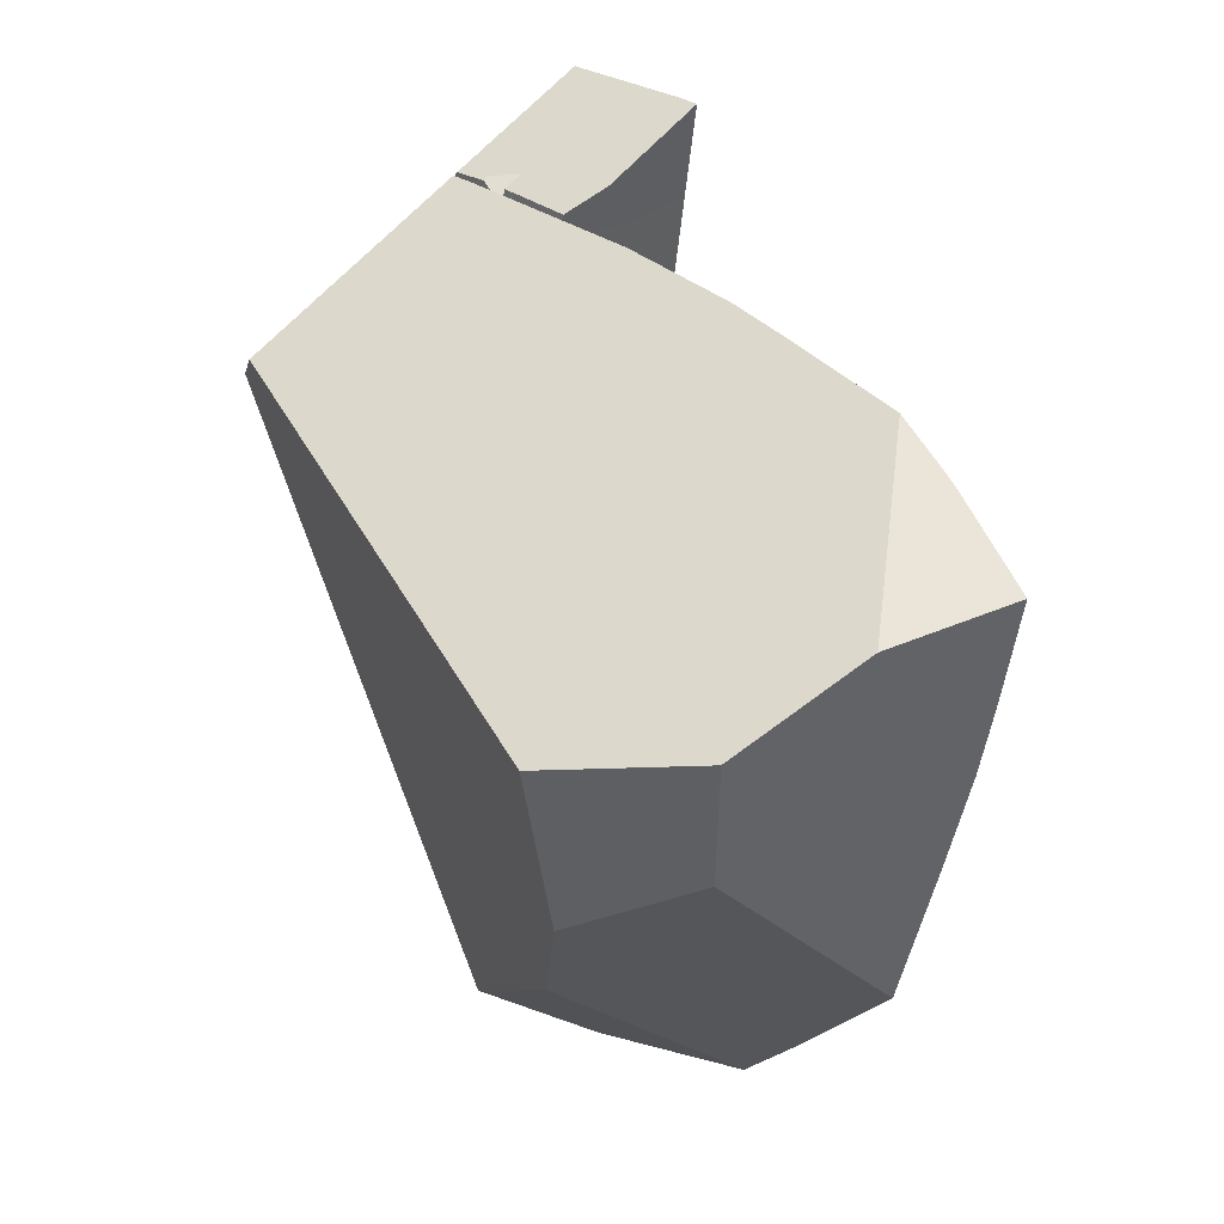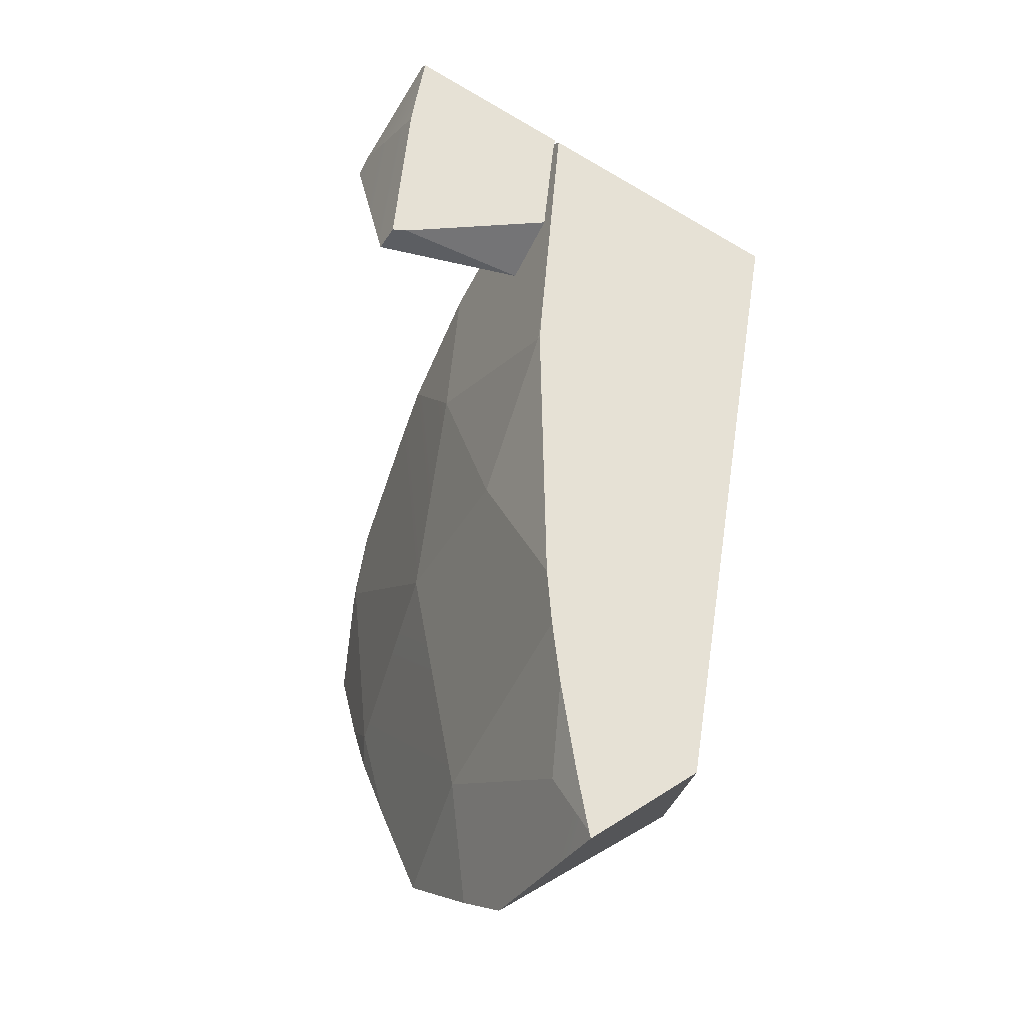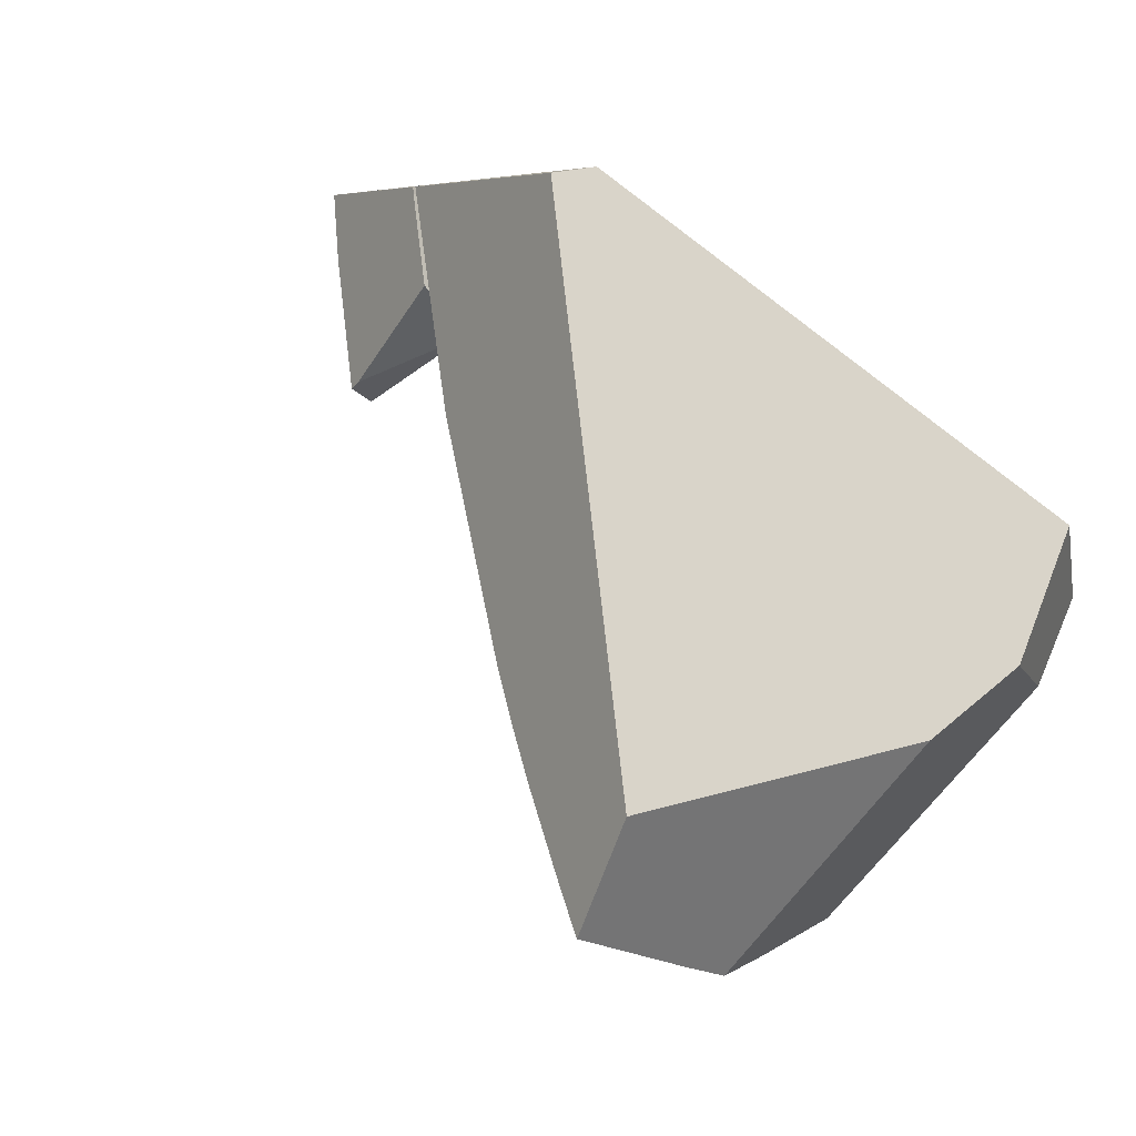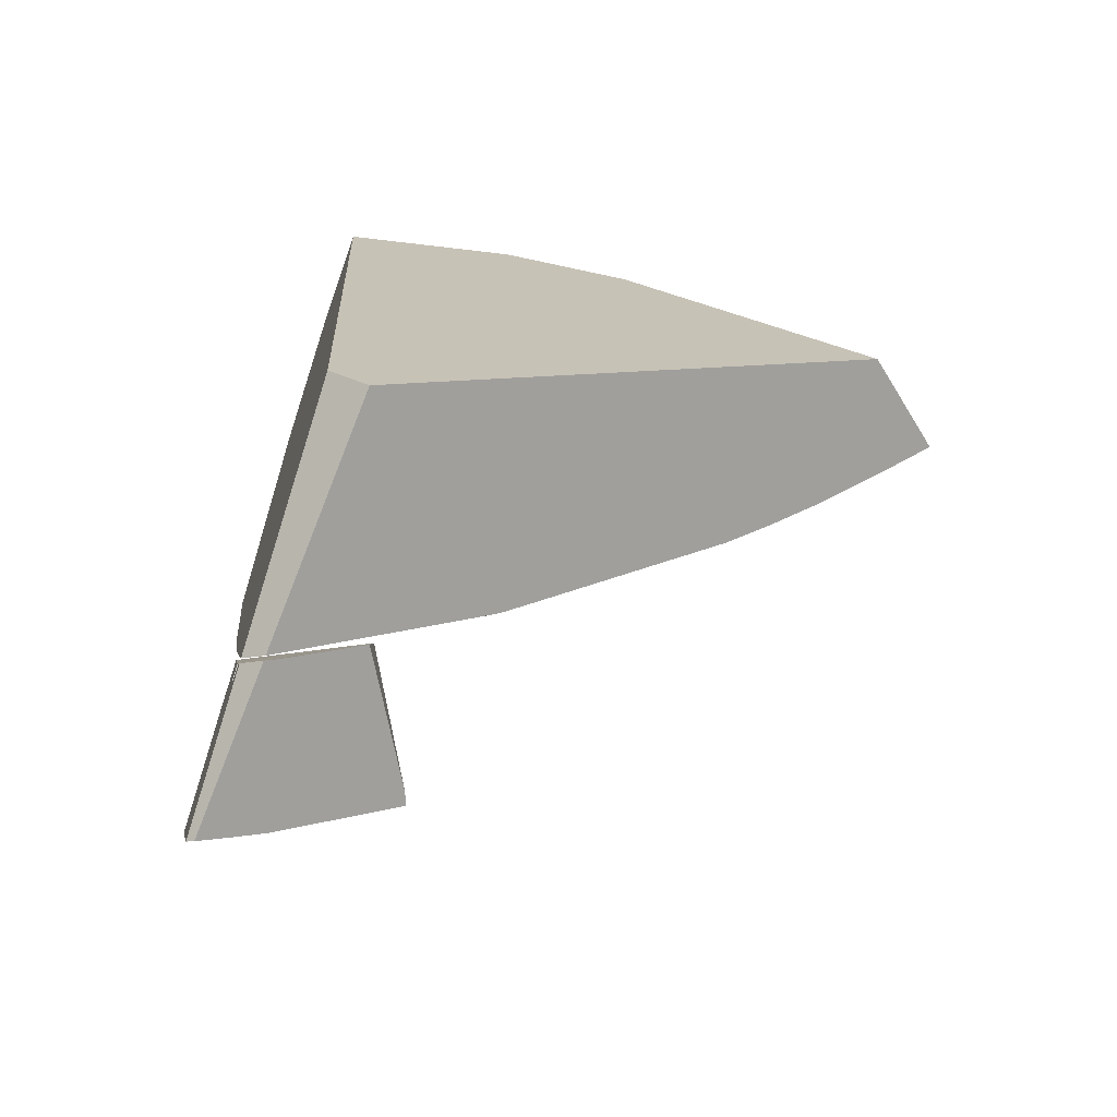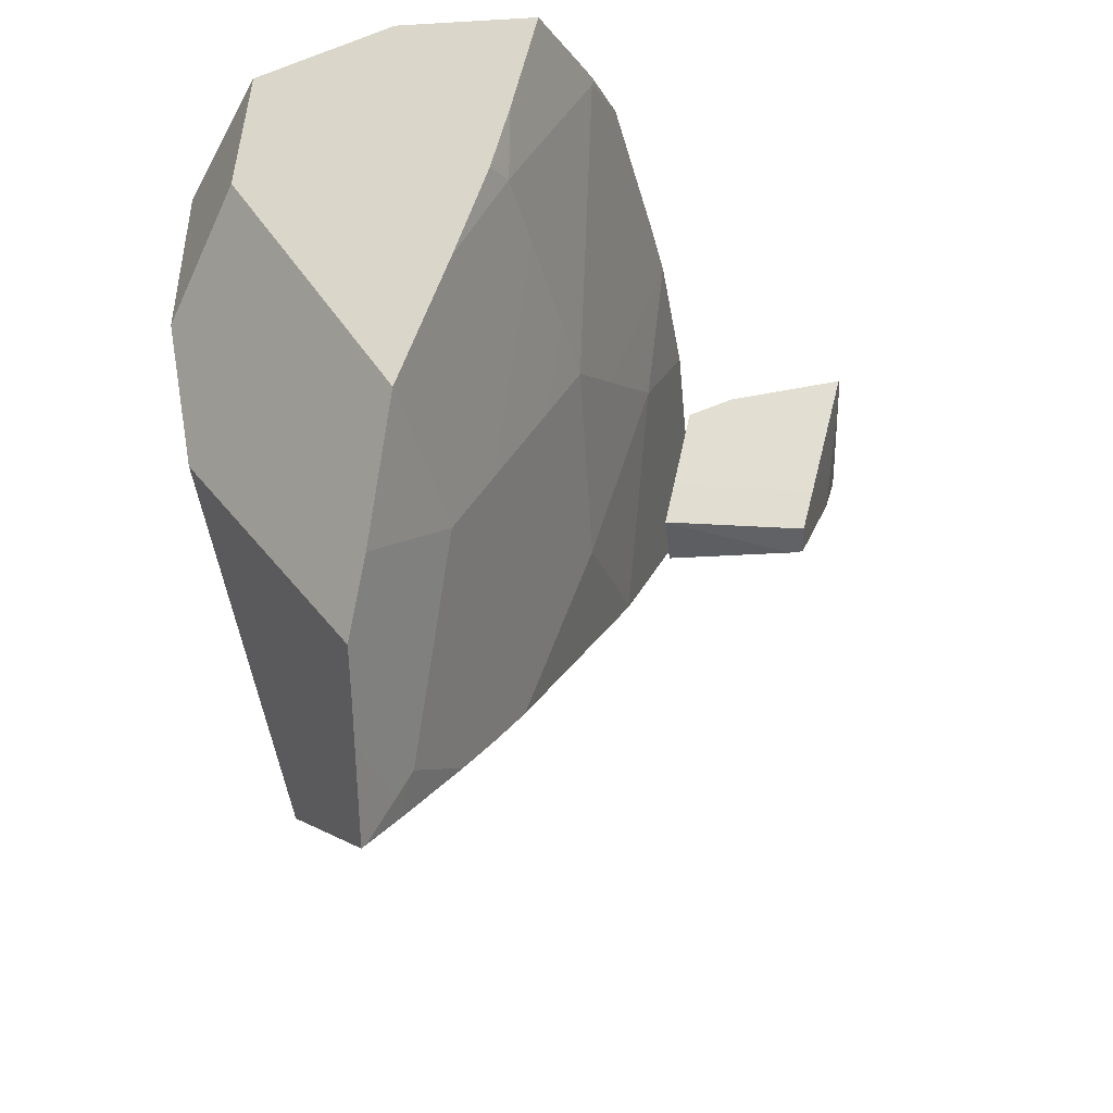
<metadata>
{"format":"obj","ext":"obj","renderer":"f3d","projection":"perspective","resolution":1024,"background":"white","views":[{"elev":48.7,"azim":97.9,"up":"+Y"},{"elev":-69.1,"azim":-64.5,"up":"+Y"},{"elev":48.7,"azim":29.4,"up":"+Z"},{"elev":51.5,"azim":-82.3,"up":"+Z"},{"elev":-28.5,"azim":148.3,"up":"+Y"}]}
</metadata>
<code>
g  Instance
v -5.743 -51.27 -6.886
v -5.737 -51.26 -6.891
v -5.515 -51.34 -7.064
v -5.515 -51.34 -7.064
v -5.737 -51.26 -6.891
v -5.524 -51.31 -7.062
v -6.706 -52.62 -5.471
v -6.715 -52.63 -5.457
v -6.784 -52.54 -5.414
v -4.751 -53.52 -6.767
v -5.17 -53.24 -6.627
v -4.672 -53.03 -7.077
v -4.672 -53.03 -7.077
v -5.17 -53.24 -6.627
v -4.673 -53.03 -7.078
v -5.17 -53.24 -6.627
v -5.343 -53.95 -6.064
v -5.84 -53.61 -5.826
v -5.84 -53.61 -5.826
v -5.343 -53.95 -6.064
v -5.661 -53.8 -5.876
v -5.515 -51.34 -7.064
v -5.062 -52.07 -7.195
v -5.783 -52.32 -6.542
v -5.515 -51.34 -7.064
v -5.466 -51.32 -7.103
v -5.062 -52.07 -7.195
v -5.062 -52.07 -7.195
v -5.466 -51.32 -7.103
v -5.006 -51.82 -7.296
v -5.006 -51.82 -7.296
v -5.466 -51.32 -7.103
v -5.097 -51.39 -7.343
v -6.377 -51.44 -6.275
v -6.42 -51.95 -6.081
v -6.739 -51.55 -5.864
v -6.706 -52.62 -5.471
v -6.42 -51.95 -6.081
v -6.201 -52.74 -5.966
v -4.942 -52.1 -7.26
v -4.833 -52.49 -7.188
v -5.062 -52.07 -7.195
v -5.783 -52.32 -6.542
v -6.201 -52.74 -5.966
v -6.42 -51.95 -6.081
v -7.691 -51.86 -5.672
v -7.71 -51.9 -5.63
v -7.782 -51.8 -5.567
v -7.859 -51.64 -5.509
v -7.565 -51.52 -5.95
v -7.865 -51.68 -5.491
v -7.865 -51.68 -5.491
v -7.565 -51.52 -5.95
v -7.782 -51.8 -5.567
v -7.782 -51.8 -5.567
v -7.565 -51.52 -5.95
v -7.691 -51.86 -5.672
v -7.243 -51.69 -5.394
v -7.691 -51.86 -5.672
v -7.167 -51.7 -5.346
v -7.167 -51.7 -5.346
v -7.691 -51.86 -5.672
v -7.154 -51.78 -5.335
v -7.261 -51.73 -5.261
v -7.233 -51.73 -5.256
v -7.691 -51.86 -5.672
v -7.691 -51.86 -5.672
v -7.233 -51.73 -5.256
v -7.154 -51.78 -5.335
v -7.243 -51.69 -5.394
v -7.261 -51.73 -5.261
v -7.691 -51.86 -5.672
v -7.339 -52.35 -5.82
v -7.371 -52.35 -5.87
v -6.896 -52.16 -5.492
v -6.896 -52.16 -5.492
v -7.371 -52.35 -5.87
v -7.311 -52.3 -5.964
v -5.17 -53.24 -6.627
v -5.062 -52.07 -7.195
v -4.673 -53.03 -7.078
v -4.673 -53.03 -7.078
v -5.062 -52.07 -7.195
v -4.833 -52.49 -7.188
v -5.062 -52.07 -7.195
v -5.17 -53.24 -6.627
v -5.783 -52.32 -6.542
v -7.303 -51.82 -5.095
v -7.292 -51.76 -5.127
v -7.235 -51.74 -5.208
v -6.42 -51.95 -6.081
v -6.706 -52.62 -5.471
v -7.272 -51.91 -5.097
v -7.272 -51.91 -5.097
v -6.706 -52.62 -5.471
v -6.784 -52.54 -5.414
v -7.272 -51.91 -5.097
v -7.309 -51.86 -5.073
v -6.42 -51.95 -6.081
v -6.42 -51.95 -6.081
v -7.309 -51.86 -5.073
v -6.739 -51.55 -5.864
v -6.739 -51.55 -5.864
v -7.309 -51.86 -5.073
v -7.235 -51.74 -5.208
v -7.235 -51.74 -5.208
v -7.309 -51.86 -5.073
v -7.303 -51.82 -5.095
v -5.062 -52.07 -7.195
v -5.006 -51.82 -7.296
v -4.942 -52.1 -7.26
v -5.17 -53.24 -6.627
v -4.751 -53.52 -6.767
v -5.343 -53.95 -6.064
v -5.343 -53.95 -6.064
v -4.751 -53.52 -6.767
v -4.891 -53.91 -6.425
v -4.891 -53.91 -6.425
v -4.751 -53.52 -6.767
v -4.791 -53.79 -6.573
v -5.343 -53.95 -6.064
v -4.891 -53.91 -6.425
v -5.203 -54.25 -5.972
v -5.203 -54.25 -5.972
v -4.891 -53.91 -6.425
v -5.182 -54.27 -5.974
v -5.383 -54.07 -5.937
v -5.343 -53.95 -6.064
v -5.203 -54.25 -5.972
v -5.343 -53.95 -6.064
v -5.383 -54.07 -5.937
v -5.661 -53.8 -5.876
v -6.201 -51.39 -6.448
v -5.743 -51.27 -6.886
v -5.783 -52.32 -6.542
v -5.783 -52.32 -6.542
v -5.743 -51.27 -6.886
v -5.515 -51.34 -7.064
v -6.377 -51.44 -6.275
v -6.201 -51.39 -6.448
v -6.42 -51.95 -6.081
v -6.42 -51.95 -6.081
v -6.201 -51.39 -6.448
v -5.783 -52.32 -6.542
v -6.636 -52.72 -5.493
v -6.706 -52.62 -5.471
v -5.997 -53.45 -5.774
v -5.997 -53.45 -5.774
v -6.706 -52.62 -5.471
v -6.201 -52.74 -5.966
v -6.706 -52.62 -5.471
v -6.636 -52.72 -5.493
v -6.708 -52.63 -5.461
v -6.715 -52.63 -5.457
v -6.706 -52.62 -5.471
v -6.708 -52.63 -5.461
v -5.515 -51.34 -7.064
v -5.506 -51.31 -7.075
v -5.466 -51.32 -7.103
v -5.515 -51.34 -7.064
v -5.524 -51.31 -7.062
v -5.506 -51.31 -7.075
v -5.17 -53.24 -6.627
v -5.84 -53.61 -5.826
v -6.201 -52.74 -5.966
v -6.201 -52.74 -5.966
v -5.84 -53.61 -5.826
v -5.997 -53.45 -5.774
v -5.17 -53.24 -6.627
v -6.201 -52.74 -5.966
v -5.783 -52.32 -6.542
v -7.309 -51.76 -5.138
v -7.323 -51.86 -5.084
v -7.25 -51.73 -5.232
v -7.25 -51.73 -5.232
v -7.323 -51.86 -5.084
v -7.308 -51.88 -5.098
v -7.154 -51.78 -5.335
v -6.896 -52.16 -5.492
v -7.127 -51.69 -5.399
v -7.127 -51.69 -5.399
v -6.896 -52.16 -5.492
v -6.971 -51.63 -5.598
v -7.26 -51.95 -5.133
v -7.072 -52.19 -5.262
v -7.154 -51.78 -5.335
v -7.154 -51.78 -5.335
v -7.072 -52.19 -5.262
v -6.896 -52.16 -5.492
v -7.308 -51.88 -5.098
v -7.26 -51.95 -5.133
v -7.25 -51.73 -5.232
v -7.25 -51.73 -5.232
v -7.26 -51.95 -5.133
v -7.233 -51.73 -5.256
v -7.233 -51.73 -5.256
v -7.26 -51.95 -5.133
v -7.154 -51.78 -5.335
v -7.167 -51.7 -5.346
v -7.154 -51.78 -5.335
v -7.127 -51.69 -5.399
v -7.339 -52.35 -5.82
v -6.896 -52.16 -5.492
v -7.072 -52.19 -5.262
v -7.51 -51.5 -6.024
v -7.311 -52.3 -5.964
v -7.565 -51.52 -5.95
v -7.565 -51.52 -5.95
v -7.311 -52.3 -5.964
v -7.691 -51.86 -5.672
v -7.311 -52.3 -5.964
v -7.371 -52.35 -5.87
v -7.691 -51.86 -5.672
v -7.691 -51.86 -5.672
v -7.371 -52.35 -5.87
v -7.466 -52.23 -5.803
v -7.691 -51.86 -5.672
v -7.466 -52.23 -5.803
v -7.71 -51.9 -5.63
v -7.311 -52.3 -5.964
v -7.51 -51.5 -6.024
v -7.101 -51.58 -5.748
v -7.311 -52.3 -5.964
v -7.101 -51.58 -5.748
v -6.896 -52.16 -5.492
v -6.896 -52.16 -5.492
v -7.101 -51.58 -5.748
v -6.971 -51.63 -5.598
v -4.365 -51.59 -5.855
v -6.395 -51.96 -4.521
v -4.275 -52.29 -5.964
v -4.275 -52.29 -5.964
v -6.395 -51.96 -4.521
v -4.418 -52.85 -5.908
v -4.418 -52.85 -5.908
v -6.395 -51.96 -4.521
v -5.133 -54 -5.51
v -5.133 -54 -5.51
v -6.395 -51.96 -4.521
v -6.499 -52.13 -4.464
v -5.097 -51.39 -7.343
v -5.466 -51.32 -7.103
v -4.718 -51.28 -6.898
v -4.718 -51.28 -6.898
v -5.466 -51.32 -7.103
v -5.737 -51.26 -6.891
v -5.524 -51.31 -7.062
v -5.737 -51.26 -6.891
v -5.506 -51.31 -7.075
v -5.737 -51.26 -6.891
v -5.466 -51.32 -7.103
v -5.506 -51.31 -7.075
v -4.275 -52.29 -5.964
v -4.268 -51.94 -6.473
v -4.365 -51.59 -5.855
v -4.365 -51.59 -5.855
v -4.268 -51.94 -6.473
v -4.328 -51.41 -6.472
v -4.418 -52.85 -5.908
v -4.791 -53.79 -6.573
v -4.275 -52.29 -5.964
v -4.275 -52.29 -5.964
v -4.791 -53.79 -6.573
v -4.268 -51.94 -6.473
v -4.268 -51.94 -6.473
v -4.791 -53.79 -6.573
v -4.672 -53.03 -7.077
v -4.672 -53.03 -7.077
v -4.791 -53.79 -6.573
v -4.751 -53.52 -6.767
v -7.309 -51.76 -5.138
v -7.859 -51.64 -5.509
v -7.323 -51.86 -5.084
v -7.323 -51.86 -5.084
v -7.859 -51.64 -5.509
v -7.865 -51.68 -5.491
v -6.395 -51.96 -4.521
v -7.292 -51.76 -5.127
v -6.499 -52.13 -4.464
v -6.499 -52.13 -4.464
v -7.292 -51.76 -5.127
v -7.309 -51.86 -5.073
v -7.309 -51.86 -5.073
v -7.292 -51.76 -5.127
v -7.303 -51.82 -5.095
v -7.309 -51.76 -5.138
v -7.25 -51.73 -5.232
v -7.859 -51.64 -5.509
v -7.859 -51.64 -5.509
v -7.25 -51.73 -5.232
v -7.565 -51.52 -5.95
v -7.51 -51.5 -6.024
v -7.565 -51.52 -5.95
v -7.101 -51.58 -5.748
v -7.101 -51.58 -5.748
v -7.565 -51.52 -5.95
v -6.971 -51.63 -5.598
v -6.971 -51.63 -5.598
v -7.565 -51.52 -5.95
v -7.127 -51.69 -5.399
v -7.127 -51.69 -5.399
v -7.565 -51.52 -5.95
v -7.167 -51.7 -5.346
v -7.167 -51.7 -5.346
v -7.565 -51.52 -5.95
v -7.243 -51.69 -5.394
v -7.243 -51.69 -5.394
v -7.565 -51.52 -5.95
v -7.261 -51.73 -5.261
v -7.565 -51.52 -5.95
v -7.25 -51.73 -5.232
v -7.261 -51.73 -5.261
v -7.25 -51.73 -5.232
v -7.233 -51.73 -5.256
v -7.261 -51.73 -5.261
v -6.377 -51.44 -6.275
v -6.739 -51.55 -5.864
v -6.201 -51.39 -6.448
v -6.201 -51.39 -6.448
v -6.739 -51.55 -5.864
v -5.743 -51.27 -6.886
v -5.743 -51.27 -6.886
v -6.739 -51.55 -5.864
v -5.737 -51.26 -6.891
v -5.737 -51.26 -6.891
v -6.739 -51.55 -5.864
v -4.718 -51.28 -6.898
v -4.718 -51.28 -6.898
v -6.739 -51.55 -5.864
v -4.328 -51.41 -6.472
v -4.328 -51.41 -6.472
v -6.739 -51.55 -5.864
v -4.365 -51.59 -5.855
v -4.365 -51.59 -5.855
v -6.739 -51.55 -5.864
v -6.395 -51.96 -4.521
v -6.395 -51.96 -4.521
v -6.739 -51.55 -5.864
v -7.292 -51.76 -5.127
v -7.292 -51.76 -5.127
v -6.739 -51.55 -5.864
v -7.235 -51.74 -5.208
v -7.072 -52.19 -5.262
v -7.26 -51.95 -5.133
v -7.339 -52.35 -5.82
v -7.339 -52.35 -5.82
v -7.26 -51.95 -5.133
v -7.371 -52.35 -5.87
v -7.371 -52.35 -5.87
v -7.26 -51.95 -5.133
v -7.466 -52.23 -5.803
v -7.466 -52.23 -5.803
v -7.26 -51.95 -5.133
v -7.71 -51.9 -5.63
v -7.71 -51.9 -5.63
v -7.26 -51.95 -5.133
v -7.782 -51.8 -5.567
v -7.782 -51.8 -5.567
v -7.26 -51.95 -5.133
v -7.865 -51.68 -5.491
v -7.323 -51.86 -5.084
v -7.865 -51.68 -5.491
v -7.308 -51.88 -5.098
v -7.865 -51.68 -5.491
v -7.26 -51.95 -5.133
v -7.308 -51.88 -5.098
v -6.499 -52.13 -4.464
v -7.309 -51.86 -5.073
v -5.133 -54 -5.51
v -5.133 -54 -5.51
v -7.309 -51.86 -5.073
v -5.182 -54.27 -5.974
v -5.182 -54.27 -5.974
v -7.309 -51.86 -5.073
v -5.203 -54.25 -5.972
v -5.203 -54.25 -5.972
v -7.309 -51.86 -5.073
v -5.383 -54.07 -5.937
v -5.383 -54.07 -5.937
v -7.309 -51.86 -5.073
v -5.661 -53.8 -5.876
v -5.661 -53.8 -5.876
v -7.309 -51.86 -5.073
v -5.84 -53.61 -5.826
v -5.84 -53.61 -5.826
v -7.309 -51.86 -5.073
v -5.997 -53.45 -5.774
v -5.997 -53.45 -5.774
v -7.309 -51.86 -5.073
v -6.636 -52.72 -5.493
v -6.636 -52.72 -5.493
v -7.309 -51.86 -5.073
v -6.708 -52.63 -5.461
v -6.708 -52.63 -5.461
v -7.309 -51.86 -5.073
v -6.715 -52.63 -5.457
v -6.715 -52.63 -5.457
v -7.309 -51.86 -5.073
v -6.784 -52.54 -5.414
v -6.784 -52.54 -5.414
v -7.309 -51.86 -5.073
v -7.272 -51.91 -5.097
v -5.182 -54.27 -5.974
v -4.891 -53.91 -6.425
v -5.133 -54 -5.51
v -5.133 -54 -5.51
v -4.891 -53.91 -6.425
v -4.418 -52.85 -5.908
v -4.418 -52.85 -5.908
v -4.891 -53.91 -6.425
v -4.791 -53.79 -6.573
v -4.268 -51.94 -6.473
v -4.672 -53.03 -7.077
v -4.328 -51.41 -6.472
v -4.328 -51.41 -6.472
v -4.672 -53.03 -7.077
v -4.718 -51.28 -6.898
v -4.718 -51.28 -6.898
v -4.672 -53.03 -7.077
v -5.097 -51.39 -7.343
v -5.097 -51.39 -7.343
v -4.672 -53.03 -7.077
v -5.006 -51.82 -7.296
v -5.006 -51.82 -7.296
v -4.672 -53.03 -7.077
v -4.942 -52.1 -7.26
v -4.942 -52.1 -7.26
v -4.672 -53.03 -7.077
v -4.833 -52.49 -7.188
v -4.833 -52.49 -7.188
v -4.672 -53.03 -7.077
v -4.673 -53.03 -7.078
f 1 2 3
f 4 5 6
f 7 8 9
f 10 11 12
f 13 14 15
f 16 17 18
f 19 20 21
f 22 23 24
f 25 26 27
f 28 29 30
f 31 32 33
f 34 35 36
f 37 38 39
f 40 41 42
f 43 44 45
f 46 47 48
f 49 50 51
f 52 53 54
f 55 56 57
f 58 59 60
f 61 62 63
f 64 65 66
f 67 68 69
f 70 71 72
f 73 74 75
f 76 77 78
f 79 80 81
f 82 83 84
f 85 86 87
f 88 89 90
f 91 92 93
f 94 95 96
f 97 98 99
f 100 101 102
f 103 104 105
f 106 107 108
f 109 110 111
f 112 113 114
f 115 116 117
f 118 119 120
f 121 122 123
f 124 125 126
f 127 128 129
f 130 131 132
f 133 134 135
f 136 137 138
f 139 140 141
f 142 143 144
f 145 146 147
f 148 149 150
f 151 152 153
f 154 155 156
f 157 158 159
f 160 161 162
f 163 164 165
f 166 167 168
f 169 170 171
f 172 173 174
f 175 176 177
f 178 179 180
f 181 182 183
f 184 185 186
f 187 188 189
f 190 191 192
f 193 194 195
f 196 197 198
f 199 200 201
f 202 203 204
f 205 206 207
f 208 209 210
f 211 212 213
f 214 215 216
f 217 218 219
f 220 221 222
f 223 224 225
f 226 227 228
f 229 230 231
f 232 233 234
f 235 236 237
f 238 239 240
f 241 242 243
f 244 245 246
f 247 248 249
f 250 251 252
f 253 254 255
f 256 257 258
f 259 260 261
f 262 263 264
f 265 266 267
f 268 269 270
f 271 272 273
f 274 275 276
f 277 278 279
f 280 281 282
f 283 284 285
f 286 287 288
f 289 290 291
f 292 293 294
f 295 296 297
f 298 299 300
f 301 302 303
f 304 305 306
f 307 308 309
f 310 311 312
f 313 314 315
f 316 317 318
f 319 320 321
f 322 323 324
f 325 326 327
f 328 329 330
f 331 332 333
f 334 335 336
f 337 338 339
f 340 341 342
f 343 344 345
f 346 347 348
f 349 350 351
f 352 353 354
f 355 356 357
f 358 359 360
f 361 362 363
f 364 365 366
f 367 368 369
f 370 371 372
f 373 374 375
f 376 377 378
f 379 380 381
f 382 383 384
f 385 386 387
f 388 389 390
f 391 392 393
f 394 395 396
f 397 398 399
f 400 401 402
f 403 404 405
f 406 407 408
f 409 410 411
f 412 413 414
f 415 416 417
f 418 419 420
f 421 422 423
f 424 425 426
f 427 428 429
f 430 431 432

</code>
